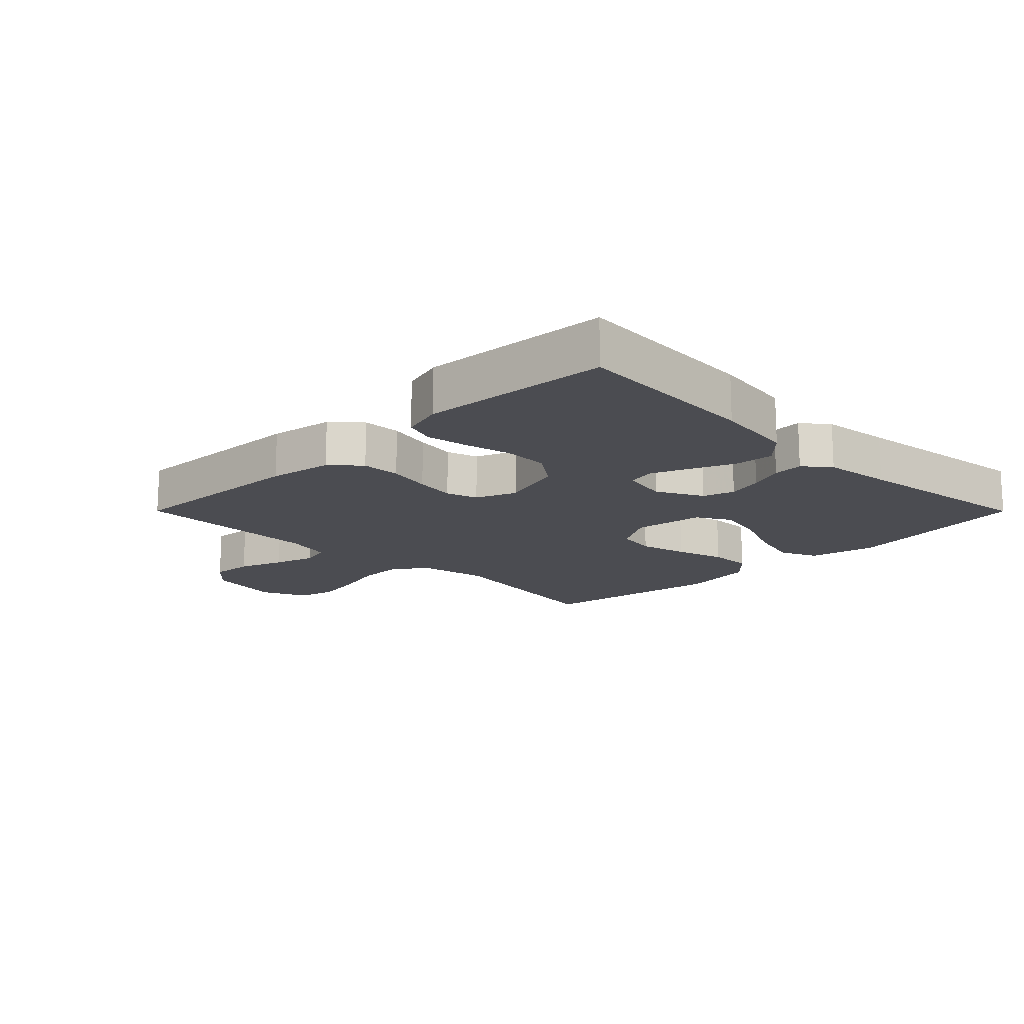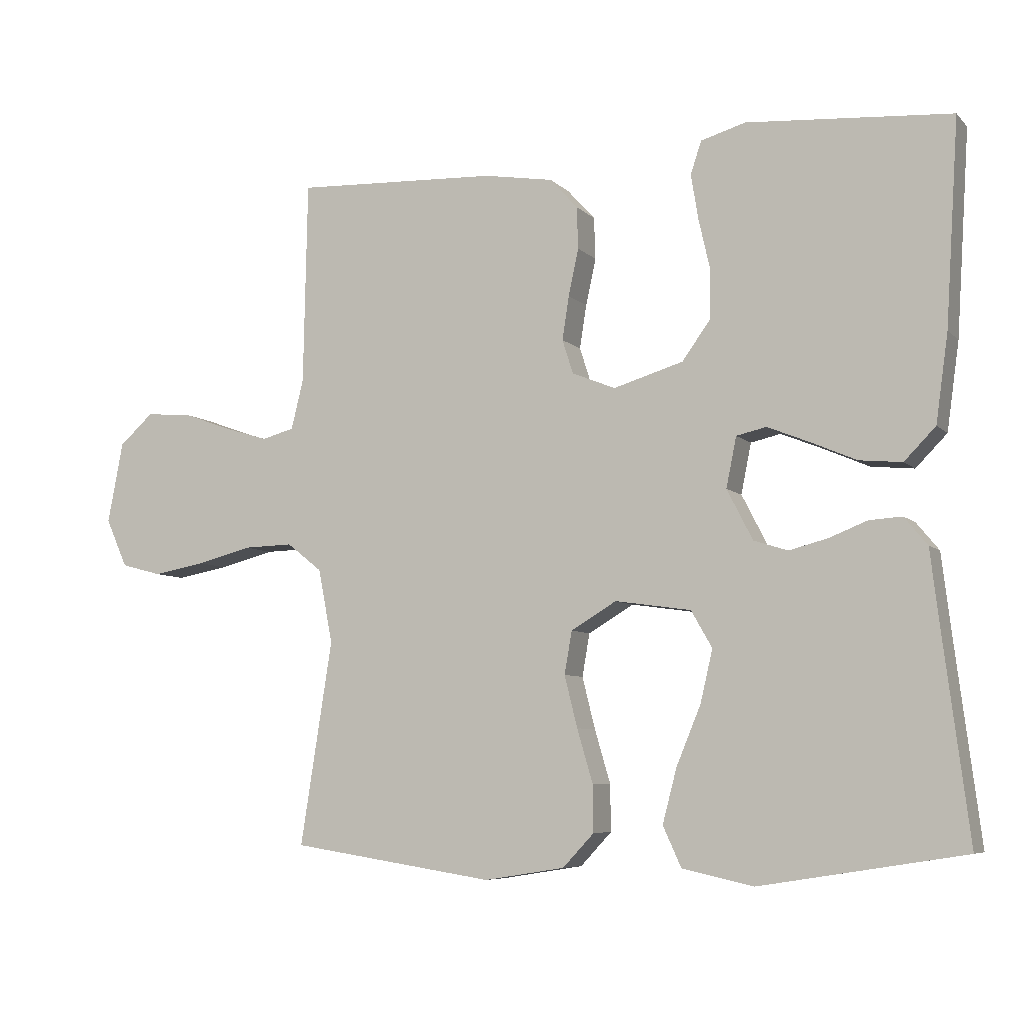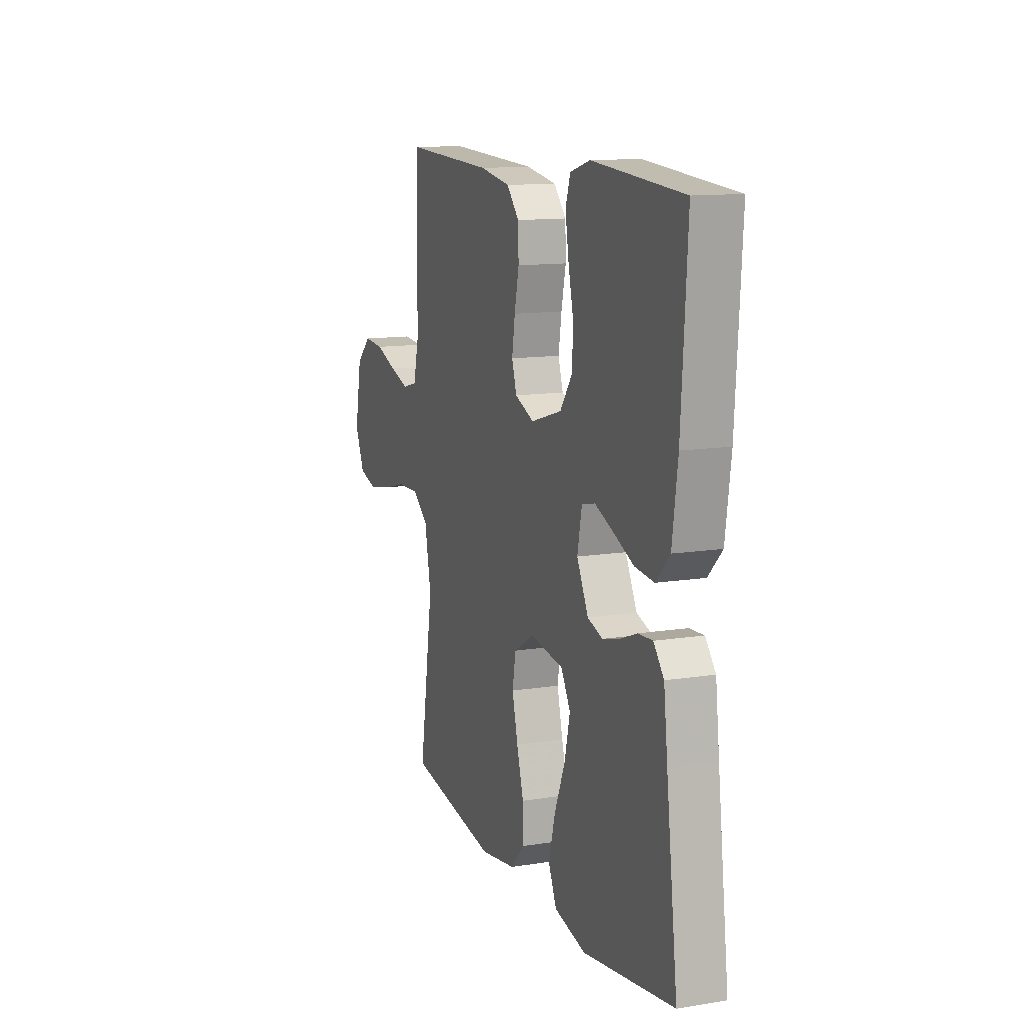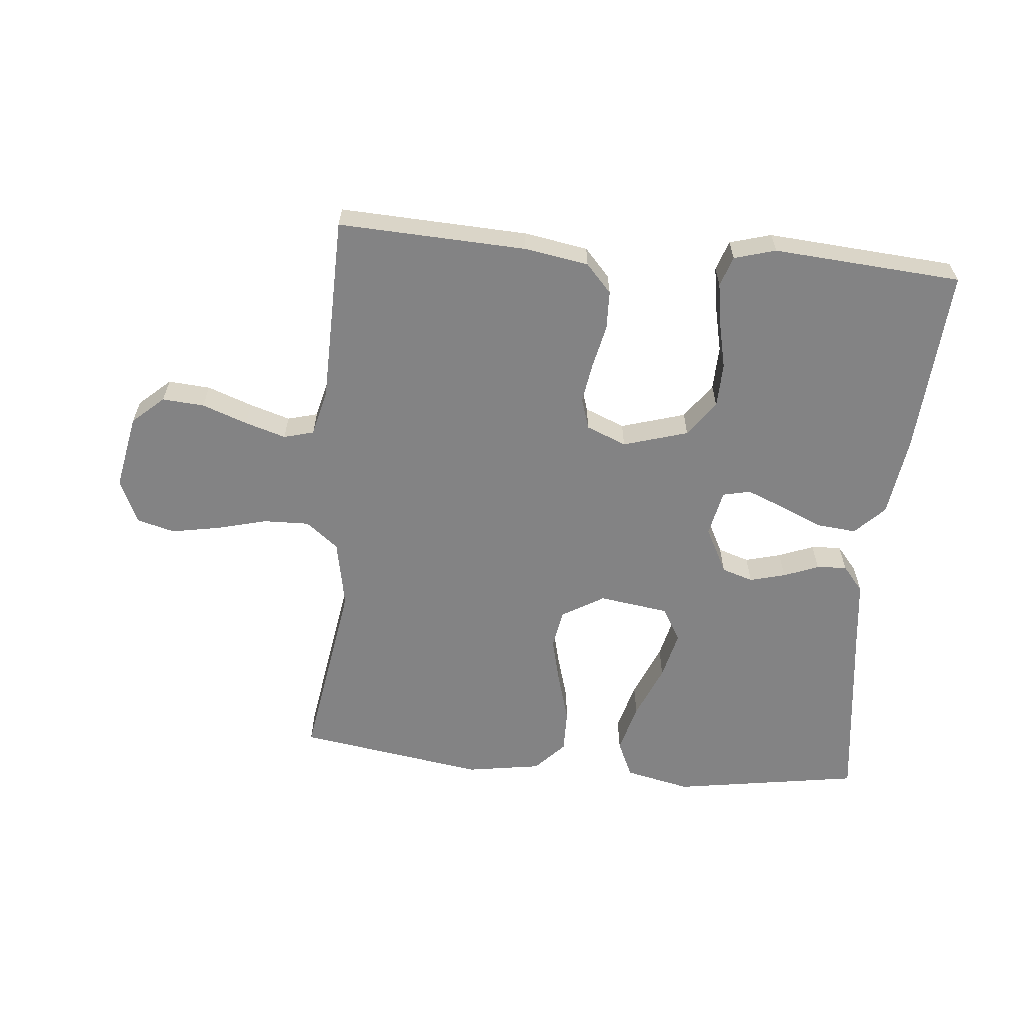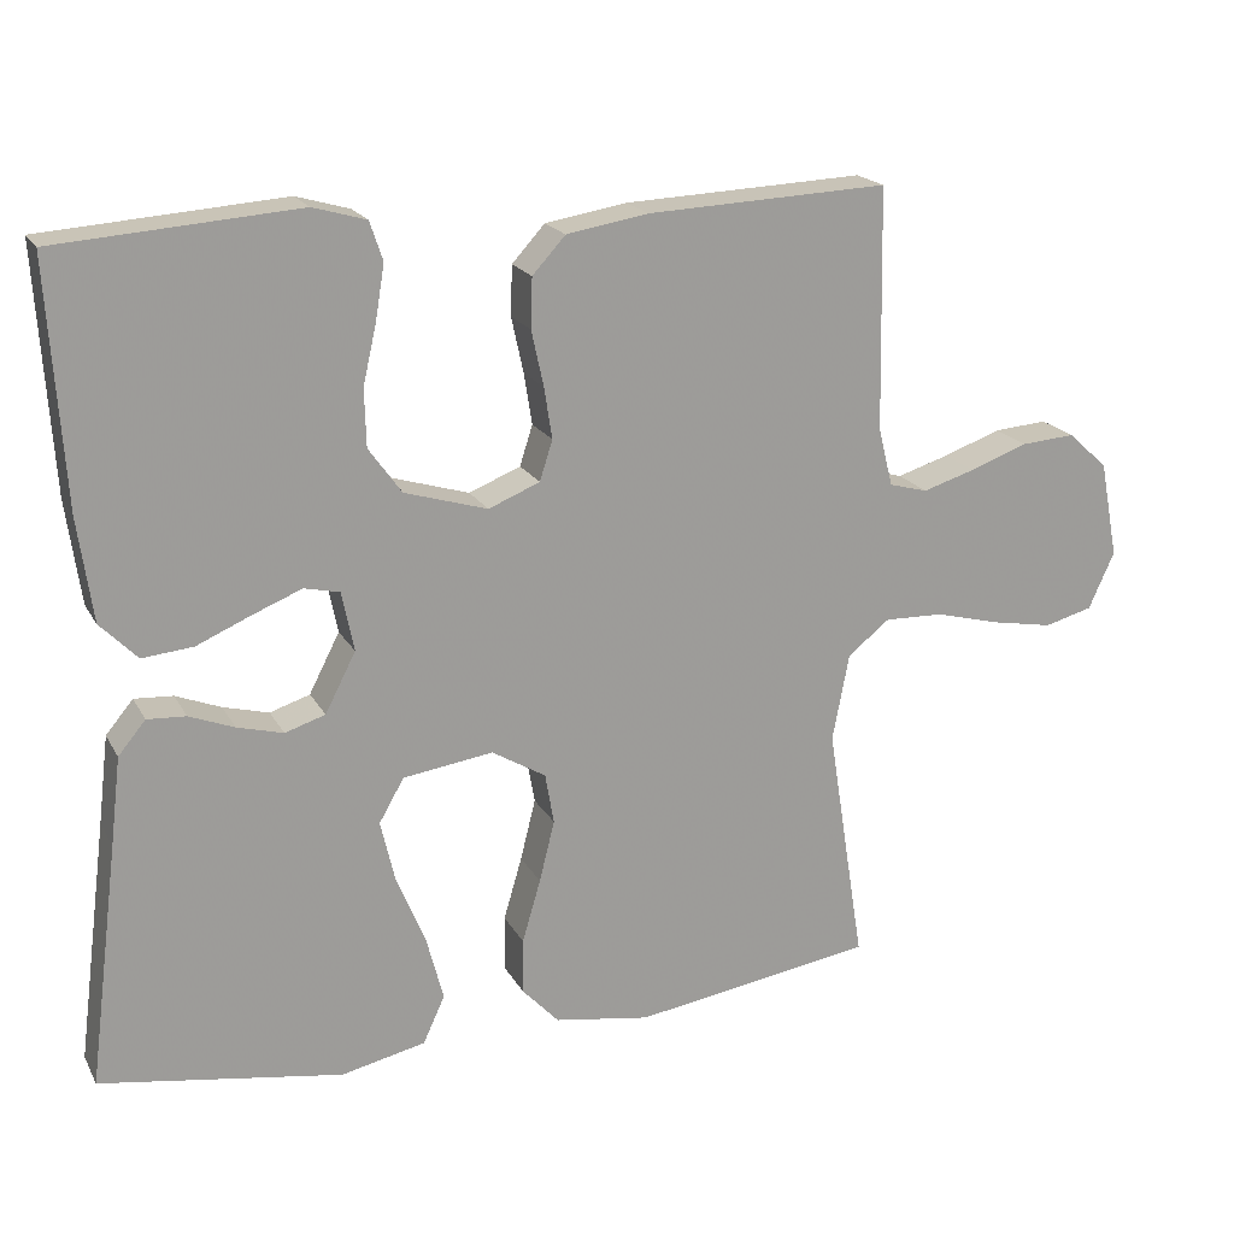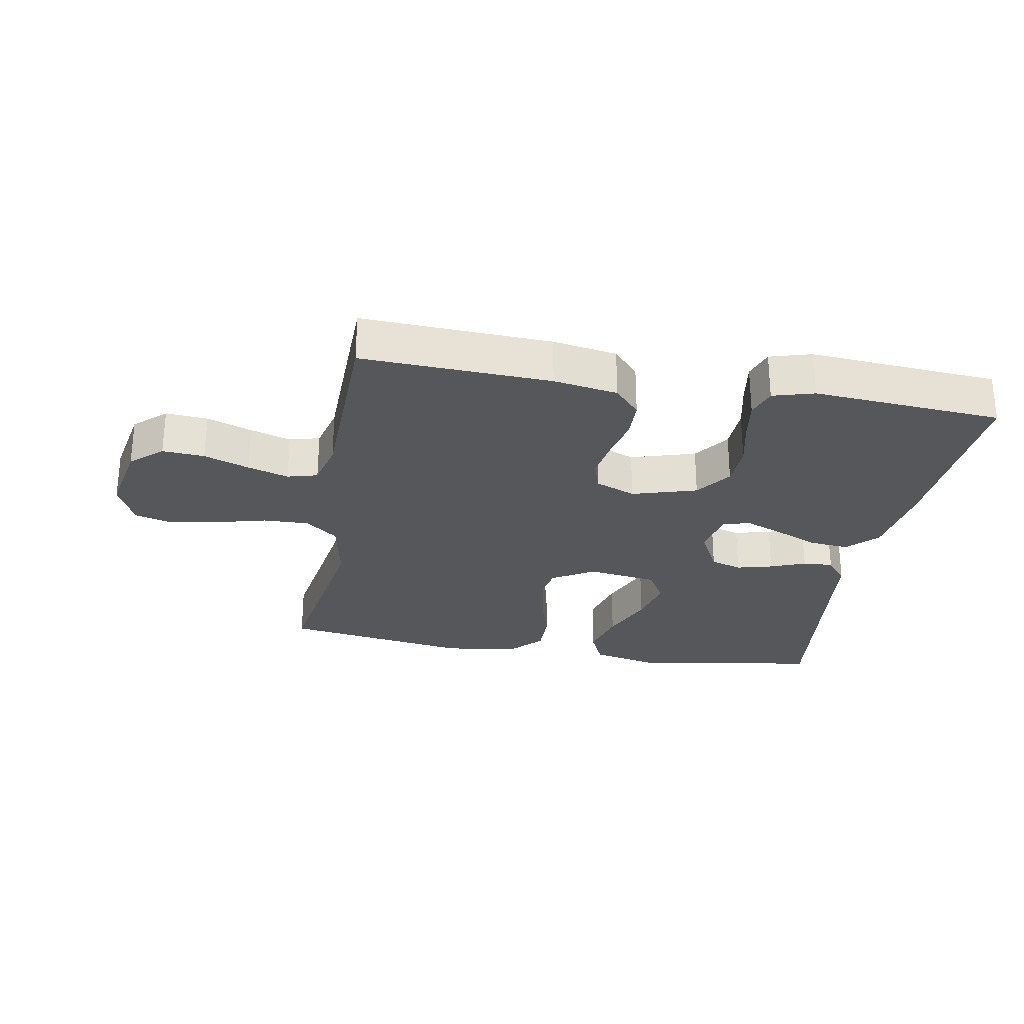
<metadata>
{"format":"obj","ext":"obj","renderer":"f3d","projection":"perspective","resolution":1024,"background":"white","views":[{"elev":-15.5,"azim":44.9,"up":"+Y"},{"elev":-6.7,"azim":23.1,"up":"+Z"},{"elev":12.5,"azim":69.5,"up":"+Z"},{"elev":-61.1,"azim":-5.4,"up":"+Y"},{"elev":19.3,"azim":158.7,"up":"+Z"},{"elev":-27.3,"azim":-10.1,"up":"+Y"}]}
</metadata>
<code>
v 0.5 0.07 0.5
v 0.481 0.07 0.2
v 0.463 0.07 0.071
v 0.417 0.07 0.024
v 0.354 0.07 0.03
v 0.287 0.07 0.059
v 0.225 0.07 0.084
v 0.181 0.07 0.074
v 0.166 0.07 0
v 0.204 0.07 -0.074
v 0.254 0.07 -0.09
v 0.311 0.07 -0.075
v 0.367 0.07 -0.053
v 0.415 0.07 -0.05
v 0.449 0.07 -0.091
v 0.462 0.07 -0.2
v 0.5 0.07 -0.5
v 0.2 0.07 -0.548
v 0.095 0.07 -0.525
v 0.068 0.07 -0.466
v 0.089 0.07 -0.386
v 0.125 0.07 -0.299
v 0.143 0.07 -0.222
v 0.112 0.07 -0.168
v 0 0.07 -0.152
v -0.067 0.07 -0.192
v -0.078 0.07 -0.255
v -0.059 0.07 -0.331
v -0.036 0.07 -0.409
v -0.035 0.07 -0.478
v -0.081 0.07 -0.527
v -0.2 0.07 -0.546
v -0.5 0.07 -0.5
v -0.453 0.07 -0.2
v -0.474 0.07 -0.091
v -0.526 0.07 -0.05
v -0.599 0.07 -0.052
v -0.68 0.07 -0.073
v -0.757 0.07 -0.087
v -0.817 0.07 -0.071
v -0.849 0.07 0
v -0.826 0.07 0.12
v -0.776 0.07 0.165
v -0.709 0.07 0.16
v -0.637 0.07 0.134
v -0.572 0.07 0.114
v -0.524 0.07 0.127
v -0.506 0.07 0.2
v -0.5 0.07 0.5
v -0.2 0.07 0.487
v -0.098 0.07 0.47
v -0.057 0.07 0.425
v -0.055 0.07 0.363
v -0.07 0.07 0.294
v -0.08 0.07 0.23
v -0.064 0.07 0.18
v 0 0.07 0.154
v 0.103 0.07 0.185
v 0.144 0.07 0.242
v 0.146 0.07 0.313
v 0.129 0.07 0.388
v 0.118 0.07 0.455
v 0.134 0.07 0.503
v 0.2 0.07 0.522
v 0.5 0 0.5
v 0.481 0 0.2
v 0.463 0 0.071
v 0.417 0 0.024
v 0.354 0 0.03
v 0.287 0 0.059
v 0.225 0 0.084
v 0.181 0 0.074
v 0.166 0 0
v 0.204 0 -0.074
v 0.254 0 -0.09
v 0.311 0 -0.075
v 0.367 0 -0.053
v 0.415 0 -0.05
v 0.449 0 -0.091
v 0.462 0 -0.2
v 0.5 0 -0.5
v 0.2 0 -0.548
v 0.095 0 -0.525
v 0.068 0 -0.466
v 0.089 0 -0.386
v 0.125 0 -0.299
v 0.143 0 -0.222
v 0.112 0 -0.168
v 0 0 -0.152
v -0.067 0 -0.192
v -0.078 0 -0.255
v -0.059 0 -0.331
v -0.036 0 -0.409
v -0.035 0 -0.478
v -0.081 0 -0.527
v -0.2 0 -0.546
v -0.5 0 -0.5
v -0.453 0 -0.2
v -0.474 0 -0.091
v -0.526 0 -0.05
v -0.599 0 -0.052
v -0.68 0 -0.073
v -0.757 0 -0.087
v -0.817 0 -0.071
v -0.849 0 0
v -0.826 0 0.12
v -0.776 0 0.165
v -0.709 0 0.16
v -0.637 0 0.134
v -0.572 0 0.114
v -0.524 0 0.127
v -0.506 0 0.2
v -0.5 0 0.5
v -0.2 0 0.487
v -0.098 0 0.47
v -0.057 0 0.425
v -0.055 0 0.363
v -0.07 0 0.294
v -0.08 0 0.23
v -0.064 0 0.18
v 0 0 0.154
v 0.103 0 0.185
v 0.144 0 0.242
v 0.146 0 0.313
v 0.129 0 0.388
v 0.118 0 0.455
v 0.134 0 0.503
v 0.2 0 0.522
f 4 5 6
f 3 4 6
f 2 3 6
f 1 2 6
f 64 1 6
f 63 64 6
f 62 63 6
f 61 62 6
f 60 61 6
f 59 60 6 7
f 58 59 7 8
f 57 58 8 9
f 56 57 9 10
f 52 53 54
f 51 52 54
f 50 51 54
f 49 50 54
f 48 49 54
f 47 48 54 55
f 46 47 55 56
f 43 44 45
f 42 43 45
f 41 42 45
f 40 41 45
f 39 40 45
f 38 39 45
f 37 38 45
f 36 37 45 46
f 46 56 10
f 36 46 10
f 35 36 10
f 32 33 34
f 31 32 34
f 30 31 34
f 29 30 34
f 28 29 34
f 27 28 34 35
f 20 21 22
f 19 20 22
f 18 19 22
f 17 18 22
f 16 17 22
f 16 22 23
f 15 16 23
f 14 15 23
f 13 14 23
f 12 13 23
f 11 12 23 24
f 26 27 35
f 25 26 35
f 25 35 10 11
f 11 24 25
f 70 69 68
f 70 68 67
f 70 67 66
f 70 66 65
f 70 65 128
f 70 128 127
f 70 127 126
f 70 126 125
f 70 125 124
f 71 70 124 123
f 72 71 123 122
f 73 72 122 121
f 74 73 121 120
f 118 117 116
f 118 116 115
f 118 115 114
f 118 114 113
f 118 113 112
f 119 118 112 111
f 120 119 111 110
f 109 108 107
f 109 107 106
f 109 106 105
f 109 105 104
f 109 104 103
f 109 103 102
f 109 102 101
f 110 109 101 100
f 74 120 110
f 74 110 100
f 74 100 99
f 98 97 96
f 98 96 95
f 98 95 94
f 98 94 93
f 98 93 92
f 99 98 92 91
f 86 85 84
f 86 84 83
f 86 83 82
f 86 82 81
f 86 81 80
f 87 86 80
f 87 80 79
f 87 79 78
f 87 78 77
f 87 77 76
f 88 87 76 75
f 99 91 90
f 99 90 89
f 75 74 99 89
f 89 88 75
f 1 65 66 2
f 2 66 67 3
f 3 67 68 4
f 4 68 69 5
f 5 69 70 6
f 6 70 71 7
f 7 71 72 8
f 8 72 73 9
f 9 73 74 10
f 10 74 75 11
f 11 75 76 12
f 12 76 77 13
f 13 77 78 14
f 14 78 79 15
f 15 79 80 16
f 16 80 81 17
f 17 81 82 18
f 18 82 83 19
f 19 83 84 20
f 20 84 85 21
f 21 85 86 22
f 22 86 87 23
f 23 87 88 24
f 24 88 89 25
f 25 89 90 26
f 26 90 91 27
f 27 91 92 28
f 28 92 93 29
f 29 93 94 30
f 30 94 95 31
f 31 95 96 32
f 32 96 97 33
f 33 97 98 34
f 34 98 99 35
f 35 99 100 36
f 36 100 101 37
f 37 101 102 38
f 38 102 103 39
f 39 103 104 40
f 40 104 105 41
f 41 105 106 42
f 42 106 107 43
f 43 107 108 44
f 44 108 109 45
f 45 109 110 46
f 46 110 111 47
f 47 111 112 48
f 48 112 113 49
f 49 113 114 50
f 50 114 115 51
f 51 115 116 52
f 52 116 117 53
f 53 117 118 54
f 54 118 119 55
f 55 119 120 56
f 56 120 121 57
f 57 121 122 58
f 58 122 123 59
f 59 123 124 60
f 60 124 125 61
f 61 125 126 62
f 62 126 127 63
f 63 127 128 64
f 64 128 65 1

</code>
